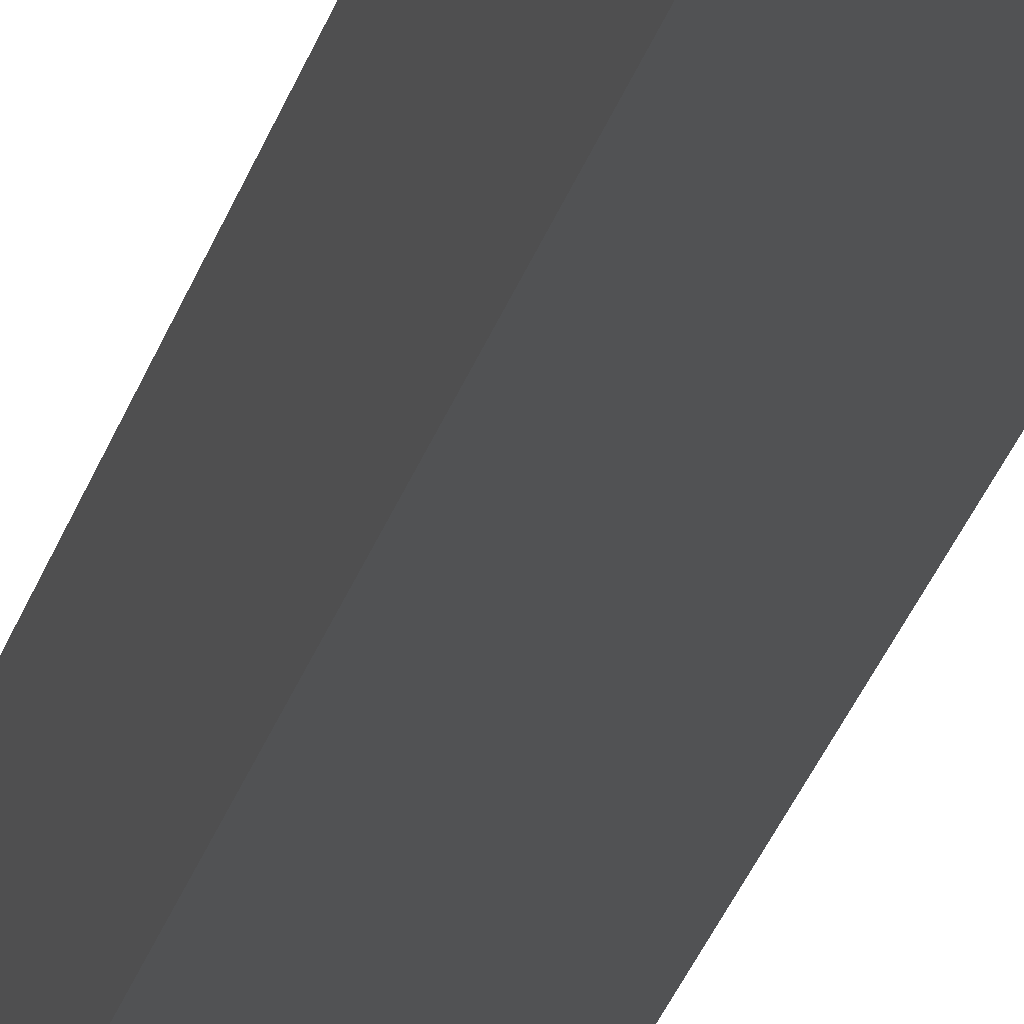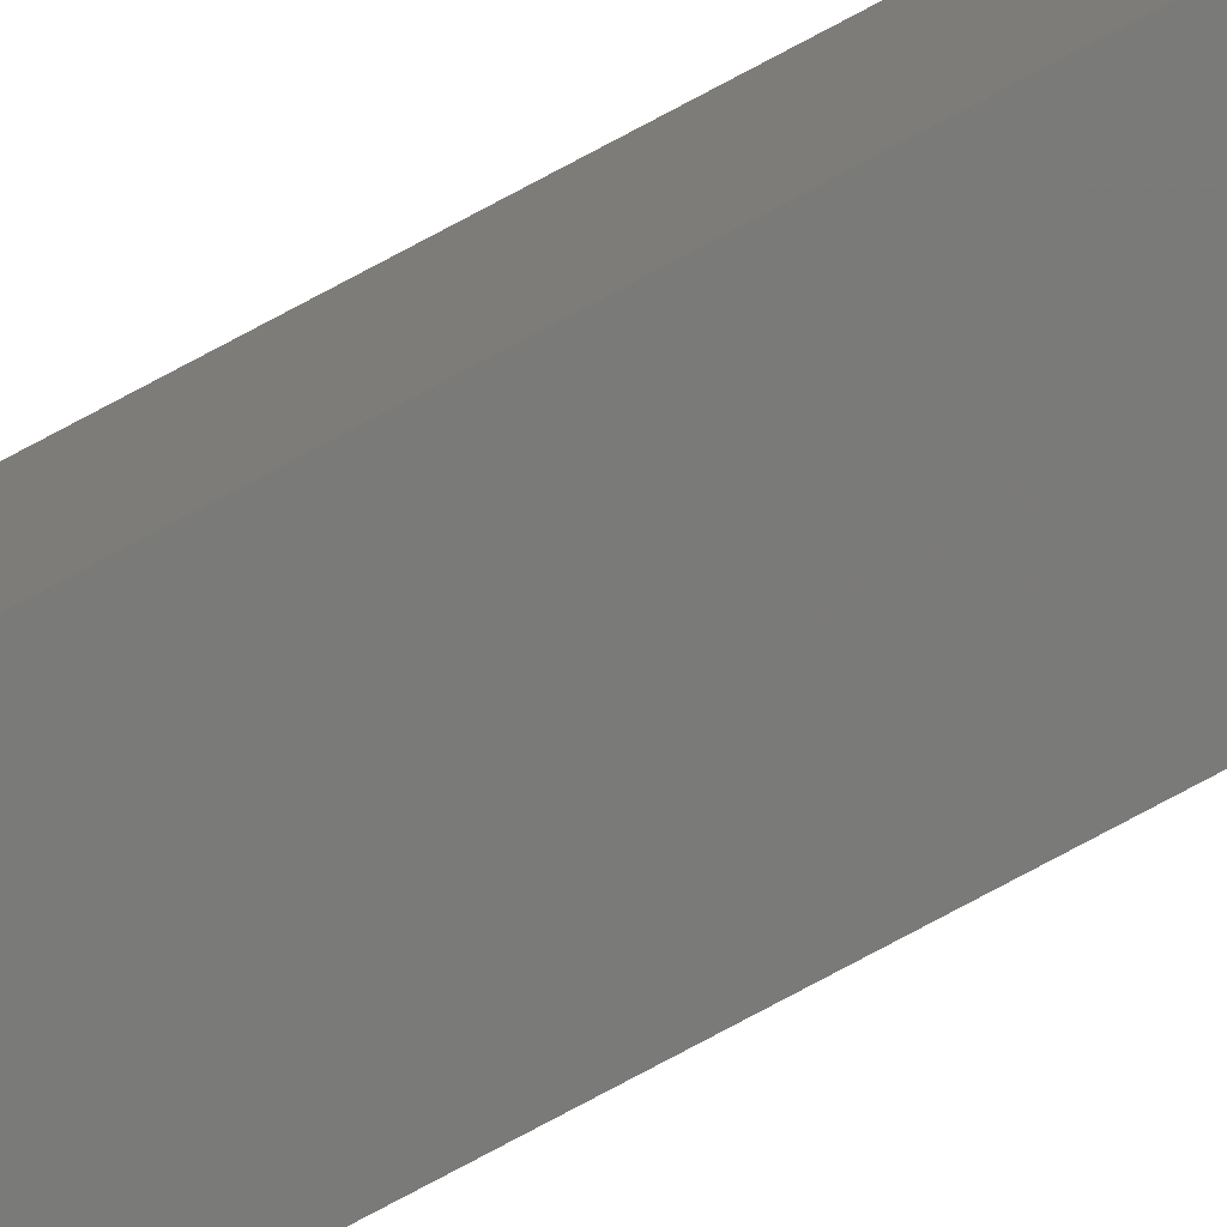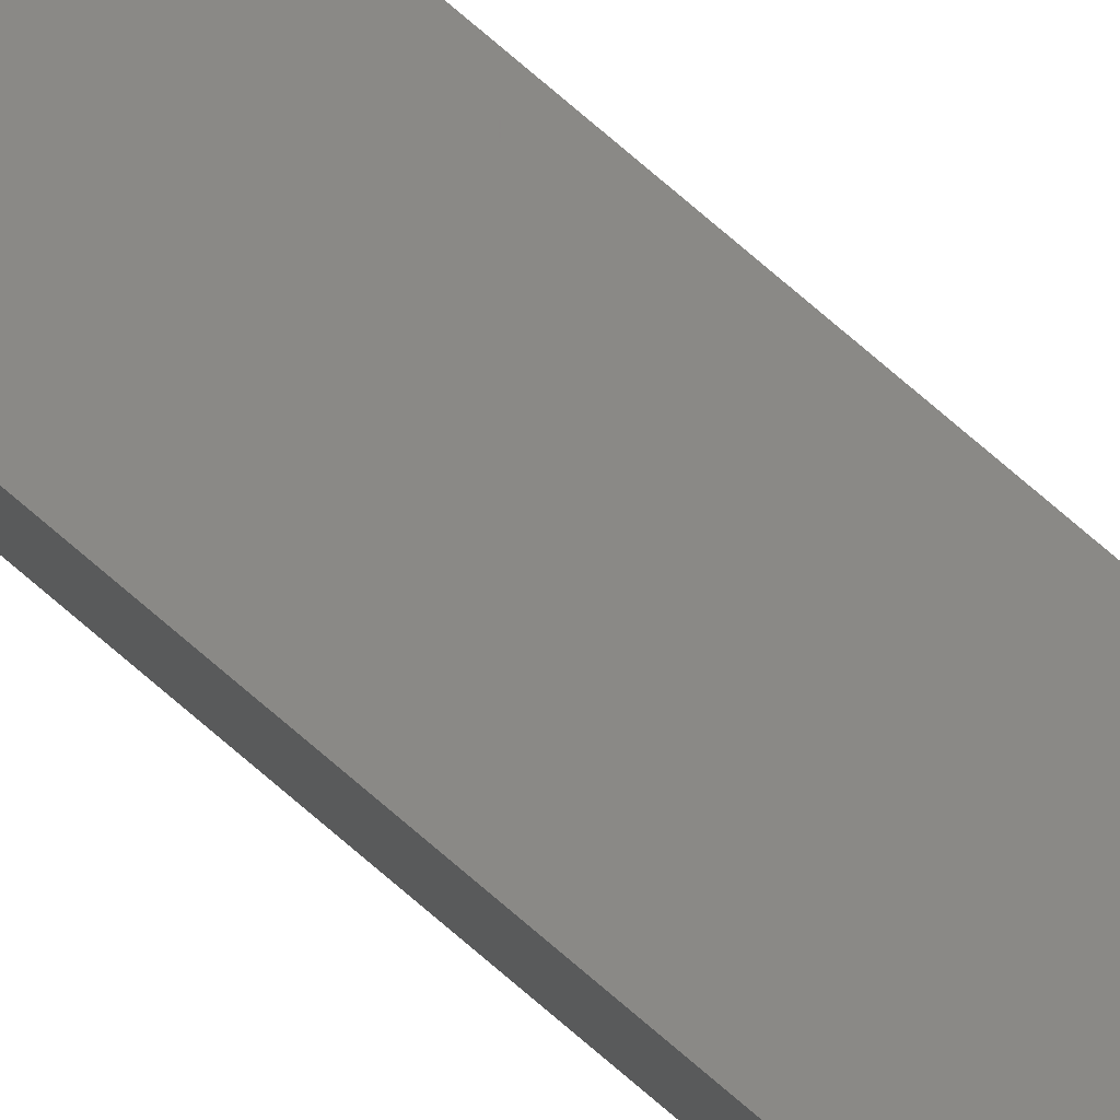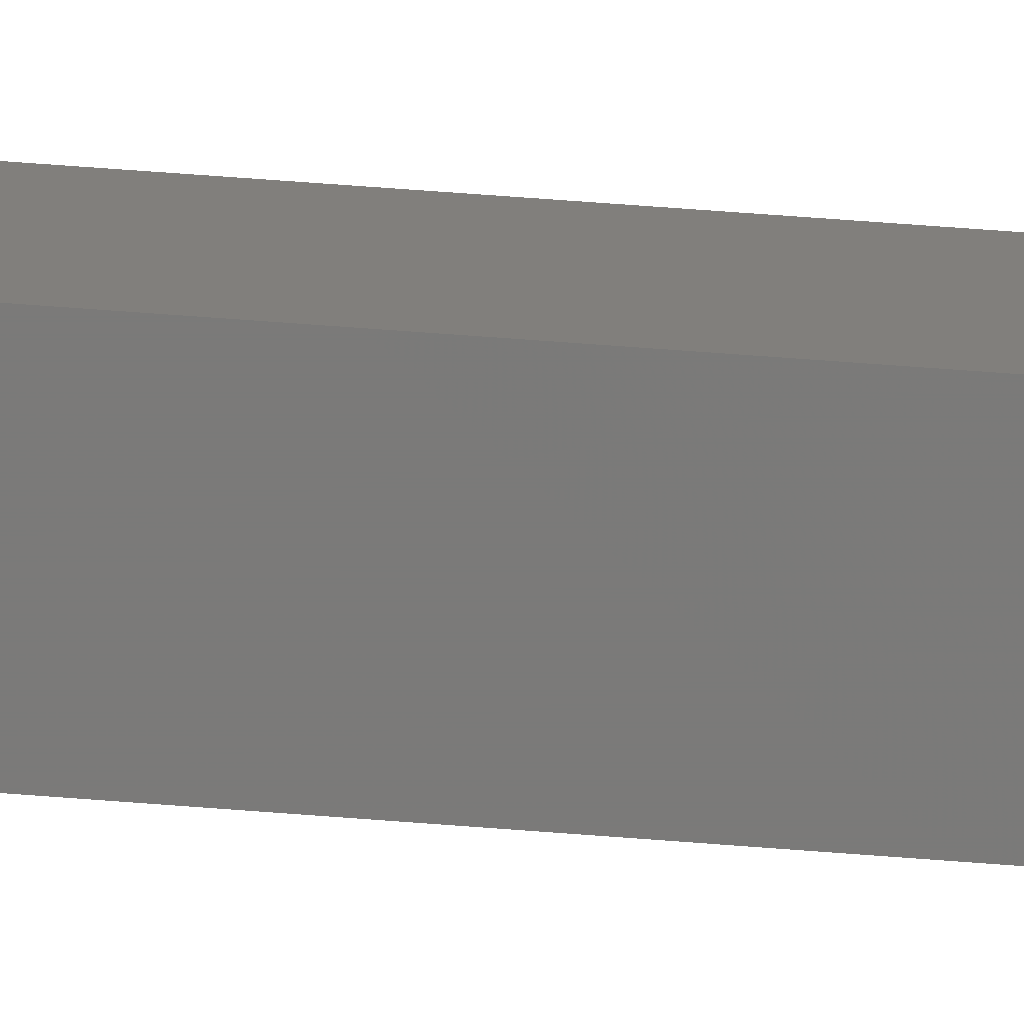
<metadata>
{"format":"stl","ext":"stl","renderer":"f3d","projection":"perspective","resolution":1024,"background":"white","views":[{"elev":-7.1,"azim":-4.0,"up":"+Y"},{"elev":-68.3,"azim":119.3,"up":"+Y"},{"elev":74.5,"azim":-49.2,"up":"+Y"},{"elev":19.4,"azim":102.0,"up":"+Y"}]}
</metadata>
<code>
# stl→obj: 16 verts, 28 faces
v -9.838 3.855 251.6
v -9.818 3.857 251.6
v -9.818 3.857 248.1
v -9.838 3.855 248.1
v -9.857 3.853 248.1
v -9.857 3.853 251.6
v -9.877 3.851 248.1
v -9.877 3.851 251.6
v -9.872 3.801 248.1
v -9.872 3.801 251.6
v -9.812 3.807 248.1
v -9.832 3.805 251.6
v -9.832 3.805 248.1
v -9.852 3.803 248.1
v -9.812 3.807 251.6
v -9.852 3.803 251.6
f 1 2 3
f 1 3 4
f 1 4 5
f 6 5 7
f 6 1 5
f 8 6 7
f 8 9 10
f 7 9 8
f 11 12 13
f 13 12 14
f 15 12 11
f 14 16 9
f 12 16 14
f 16 10 9
f 15 11 2
f 11 3 2
f 7 14 9
f 5 14 7
f 4 13 14
f 4 14 5
f 3 11 13
f 3 13 4
f 16 8 10
f 12 6 16
f 16 6 8
f 15 1 12
f 12 1 6
f 15 2 1

</code>
